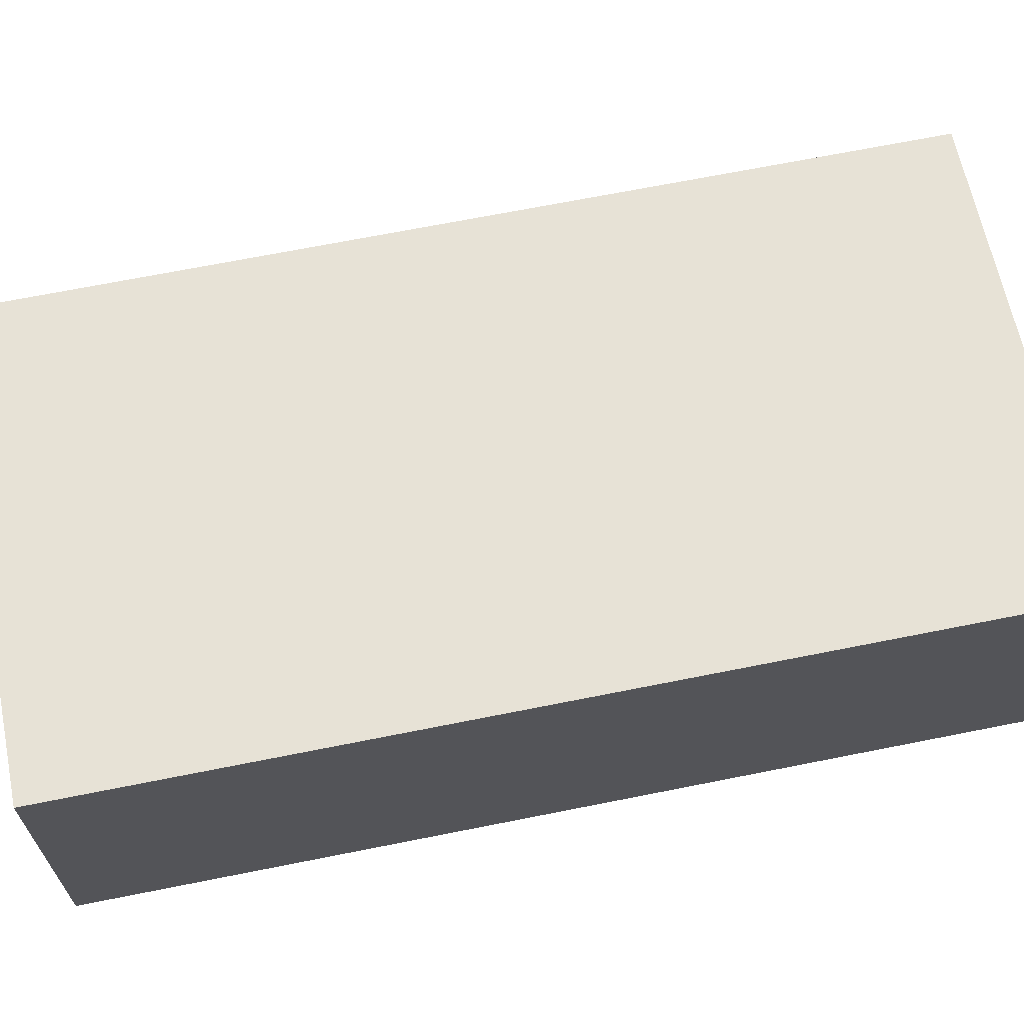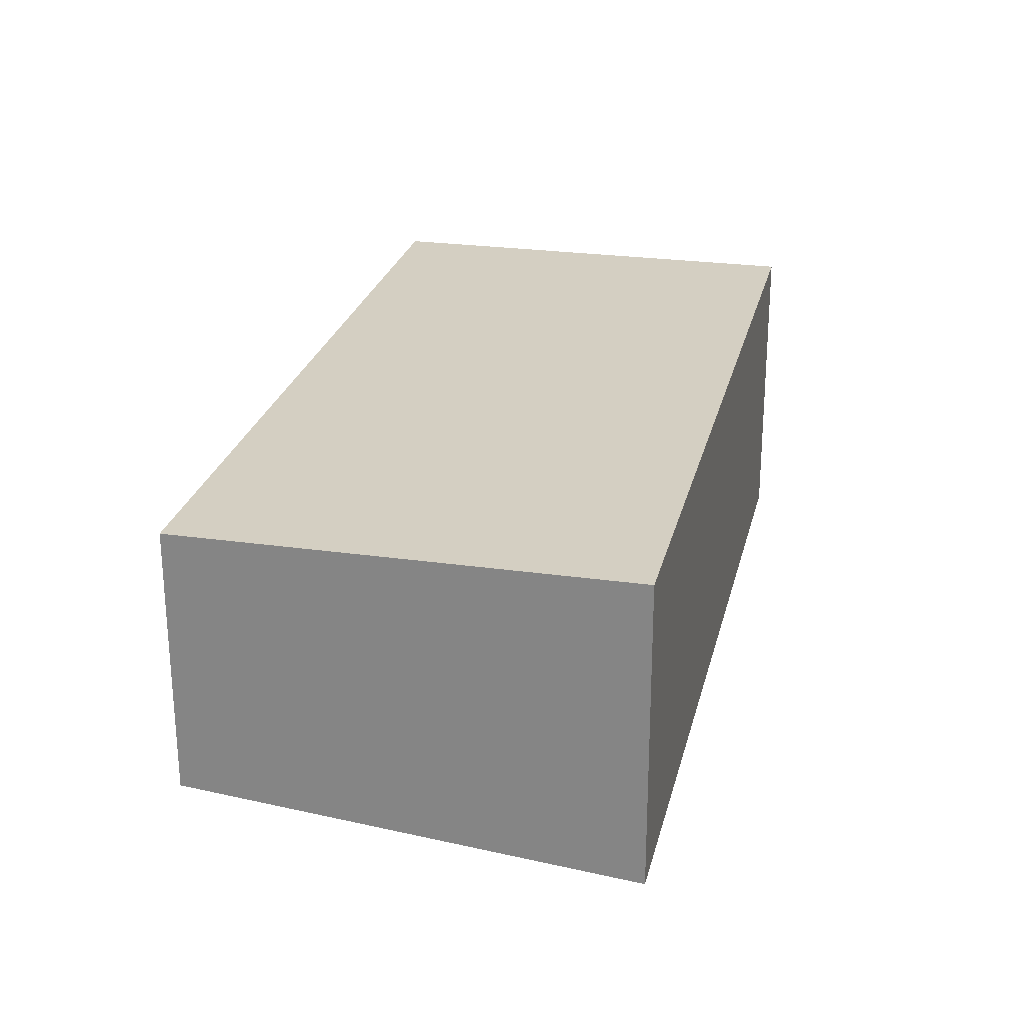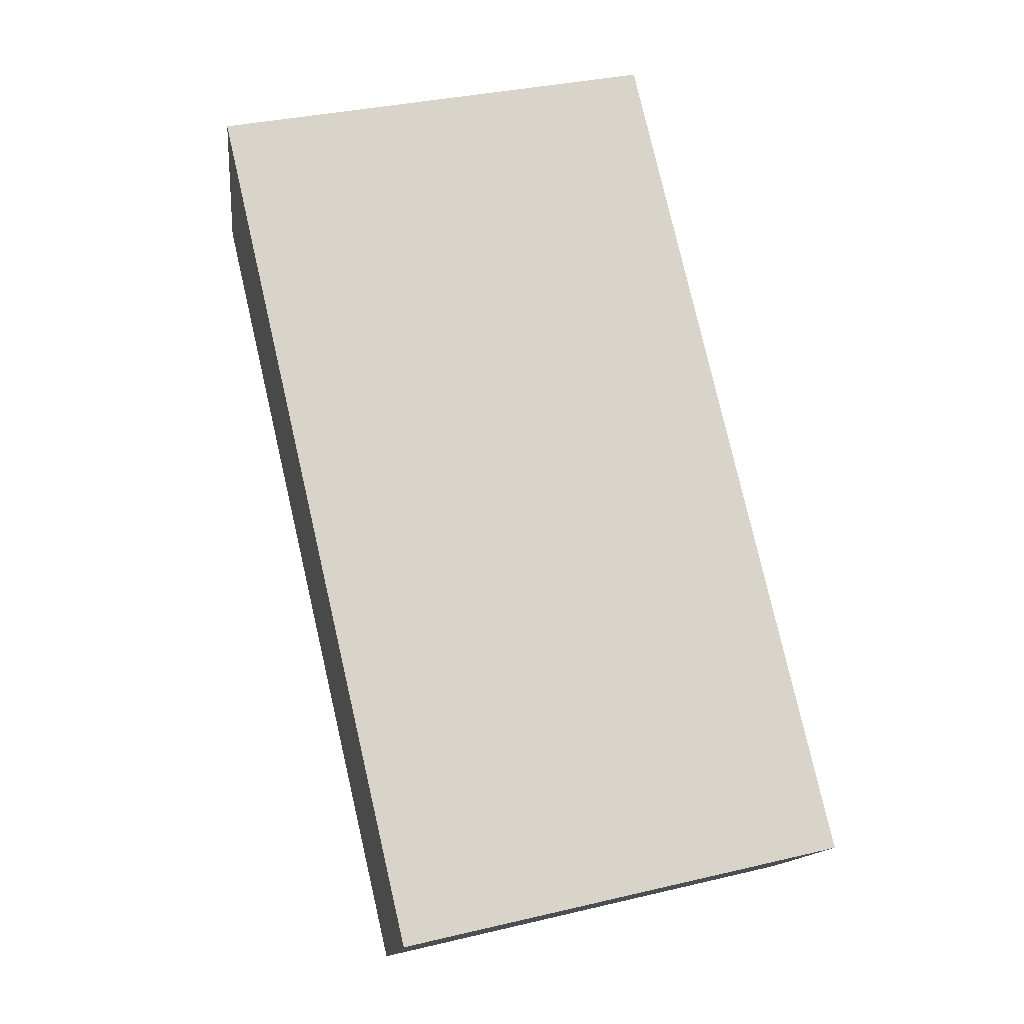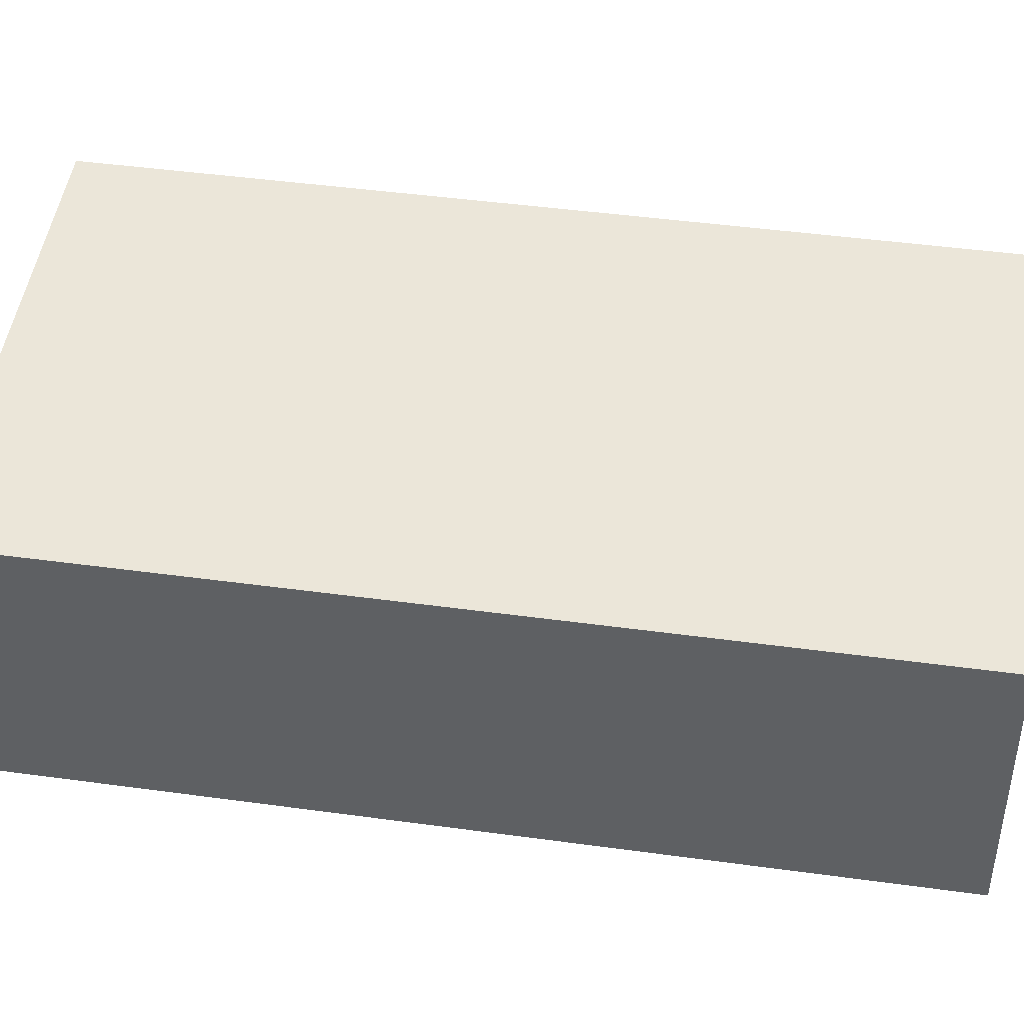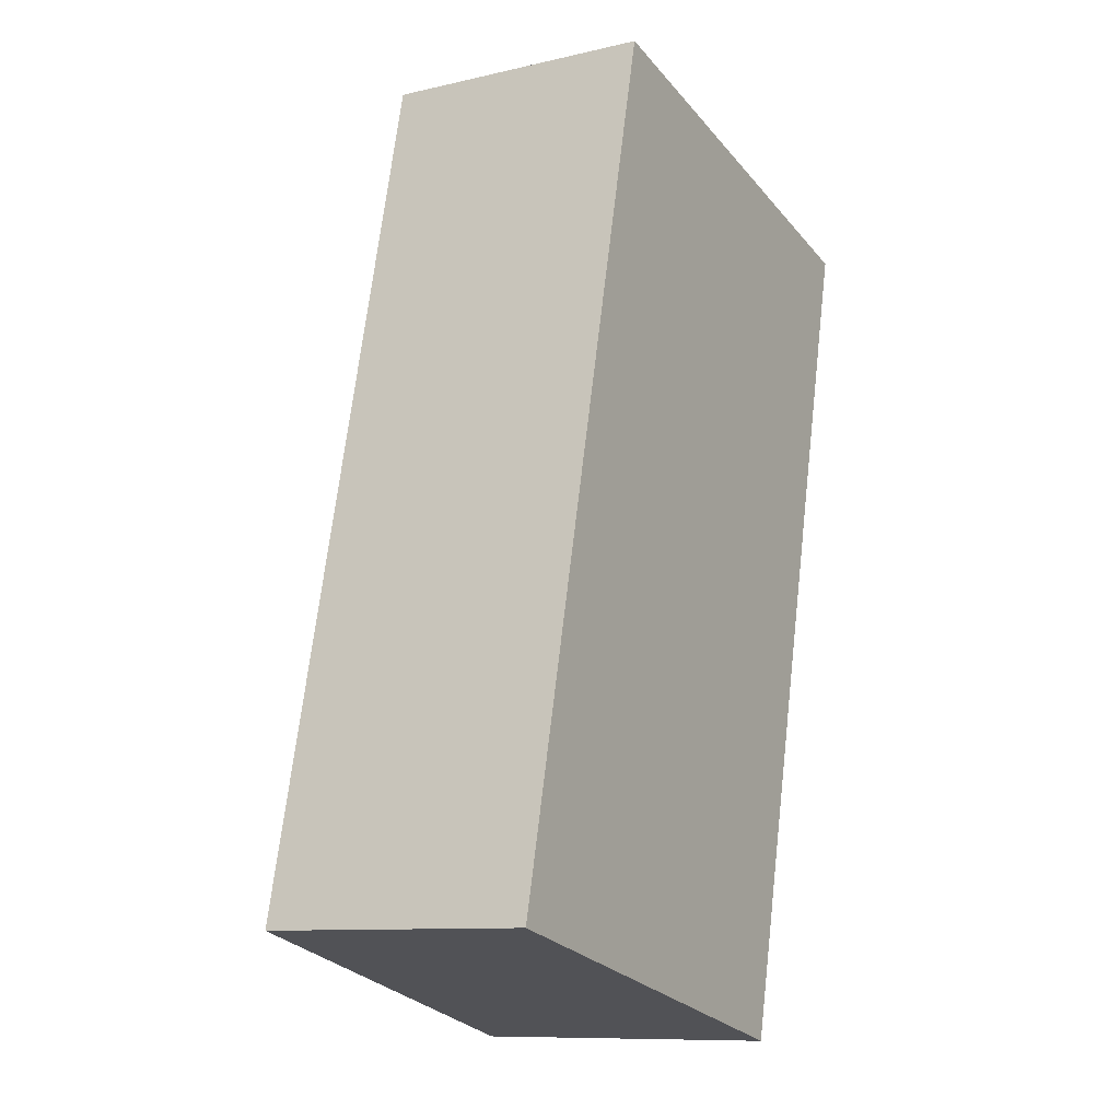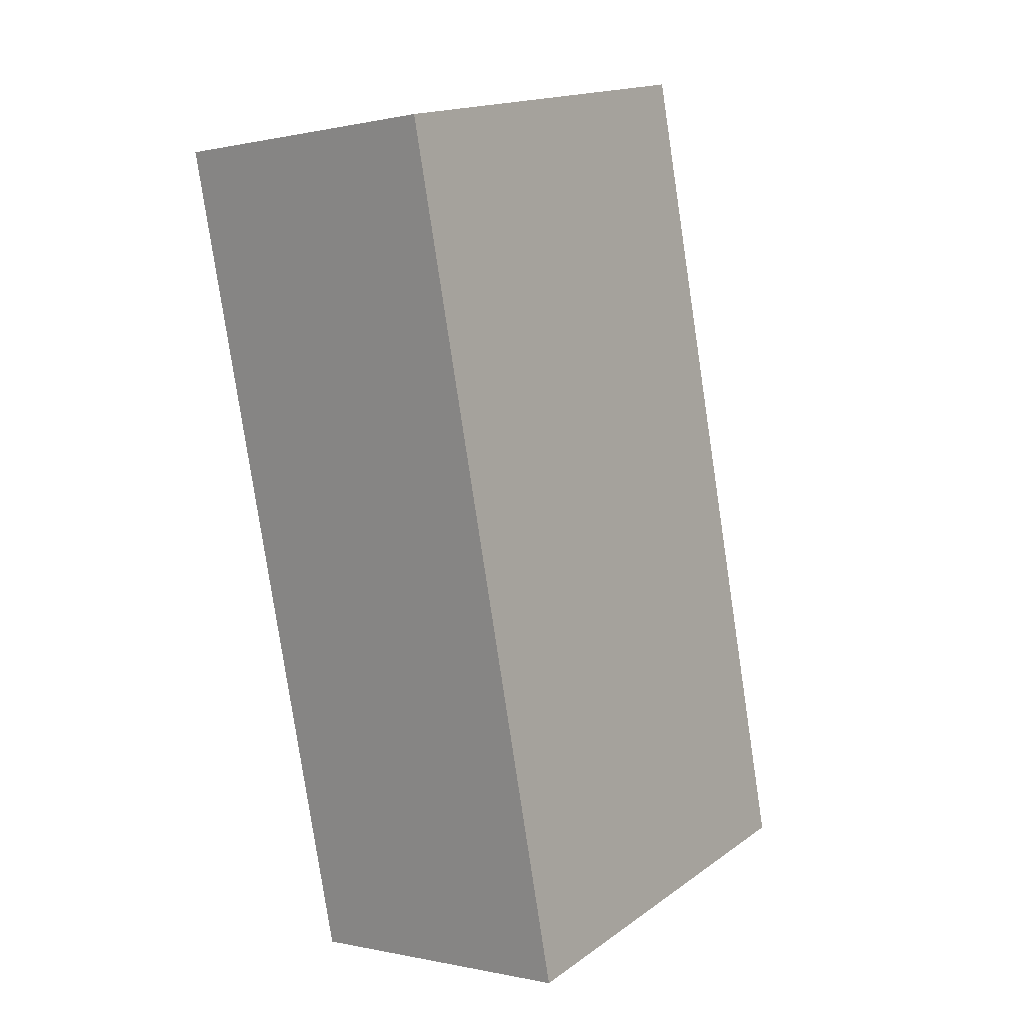
<metadata>
{"format":"obj","ext":"obj","renderer":"f3d","projection":"perspective","resolution":1024,"background":"white","views":[{"elev":67.8,"azim":91.7,"up":"+Y"},{"elev":-64.5,"azim":0.1,"up":"+Z"},{"elev":-13.6,"azim":173.6,"up":"+Z"},{"elev":44.3,"azim":-67.8,"up":"+Y"},{"elev":-10.2,"azim":-59.4,"up":"+Z"},{"elev":-0.1,"azim":131.0,"up":"+Z"}]}
</metadata>
<code>
v  0 3.769 2.308e-16
v  8.922 4.363 10.39
v  6.179 4.363 -1.434
v  2.743 3.769 11.82
v  6.179 8.781e-17 -1.434
v  0 0 0
v  2.743 -7.238e-16 11.82
v  8.922 -6.36e-16 10.39
g defaultobject
f 1 2 3
f 2 1 4
f 5 1 3
f 1 5 6
f 6 4 1
f 4 6 7
f 4 8 2
f 8 4 7
f 8 3 2
f 3 8 5
f 8 6 5
f 6 8 7

</code>
